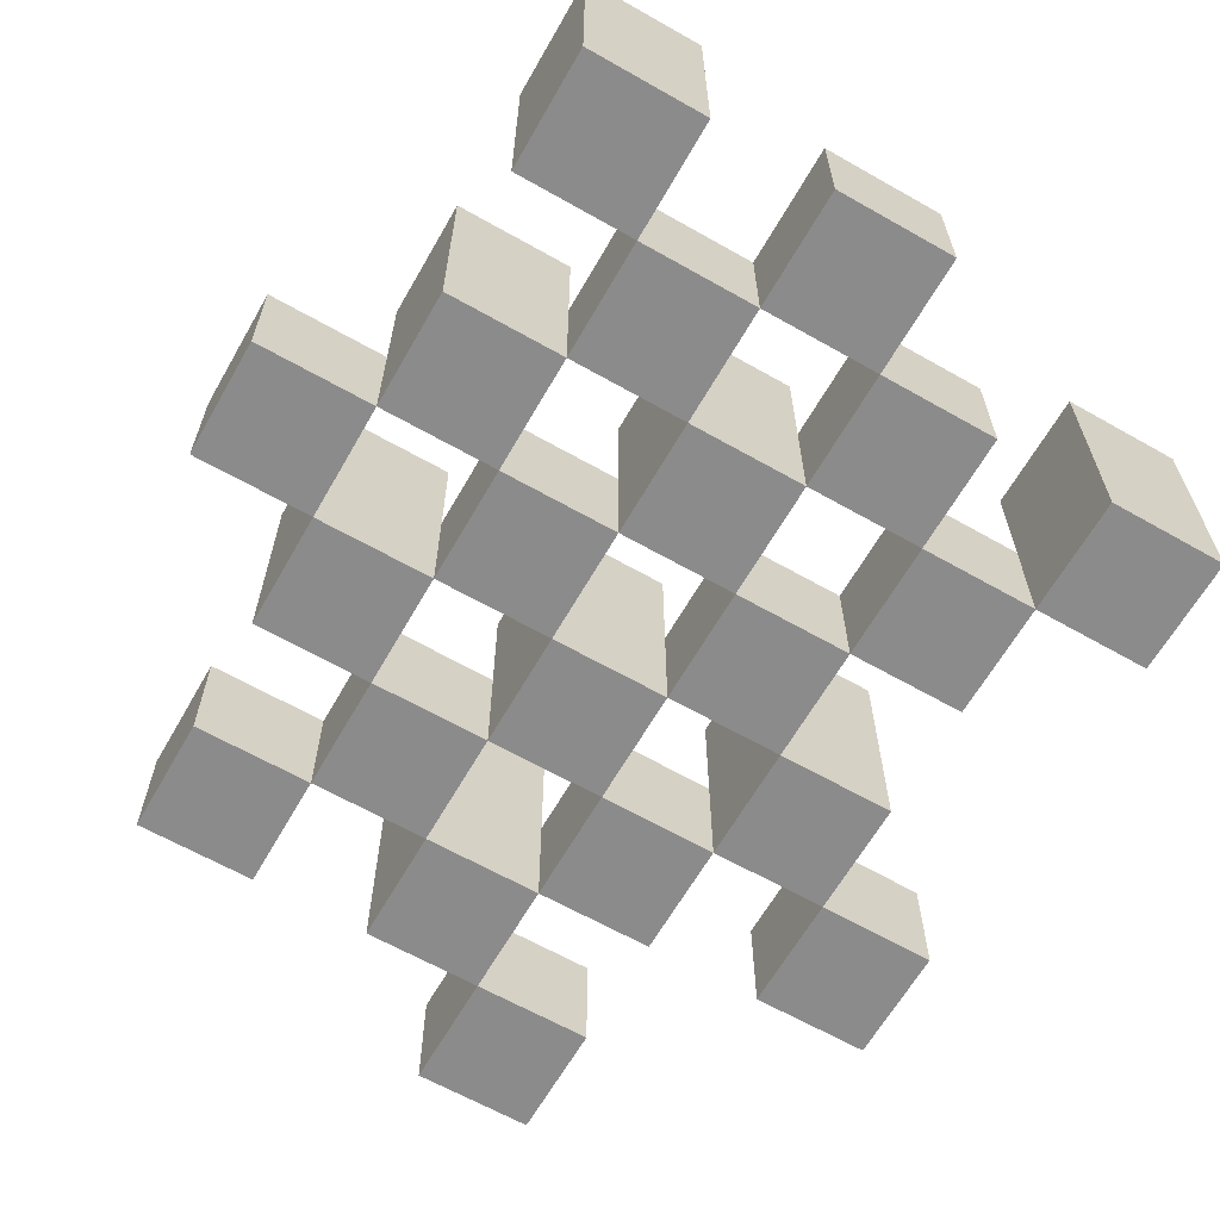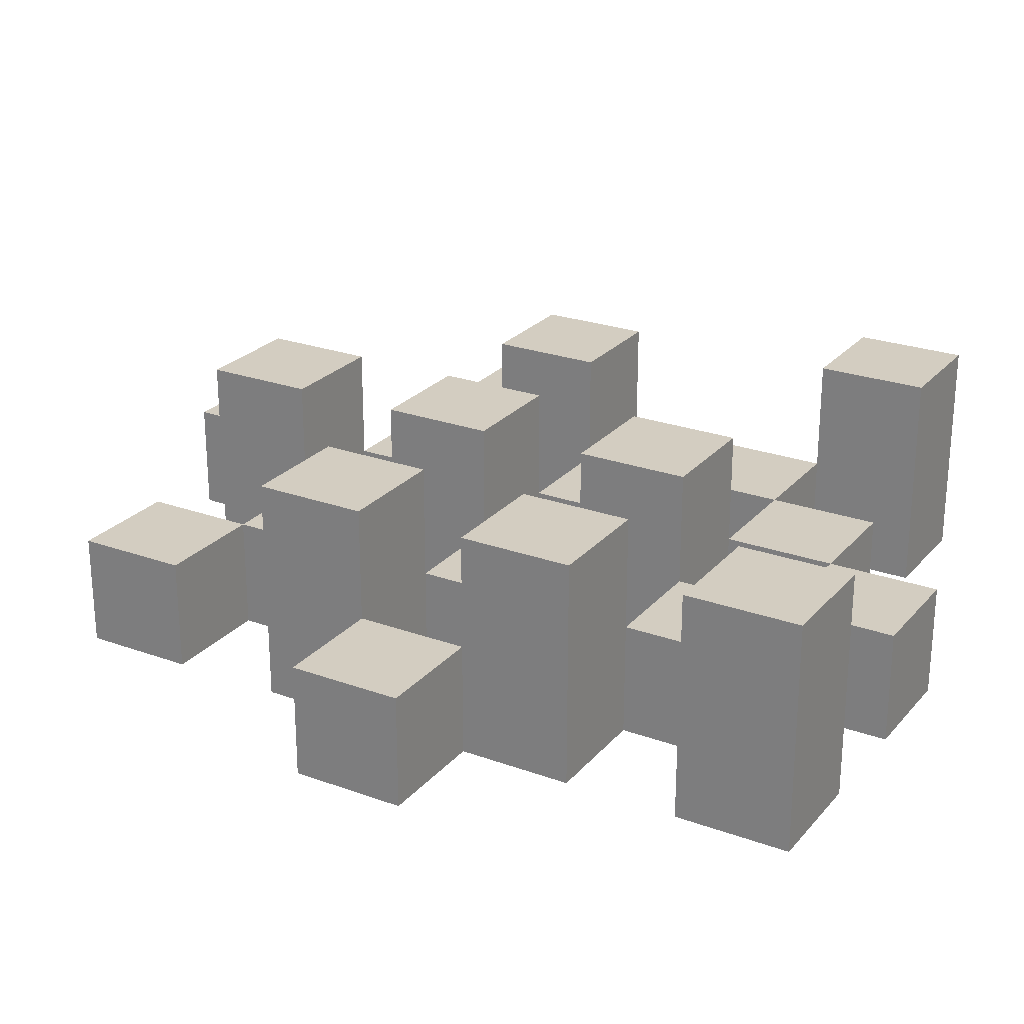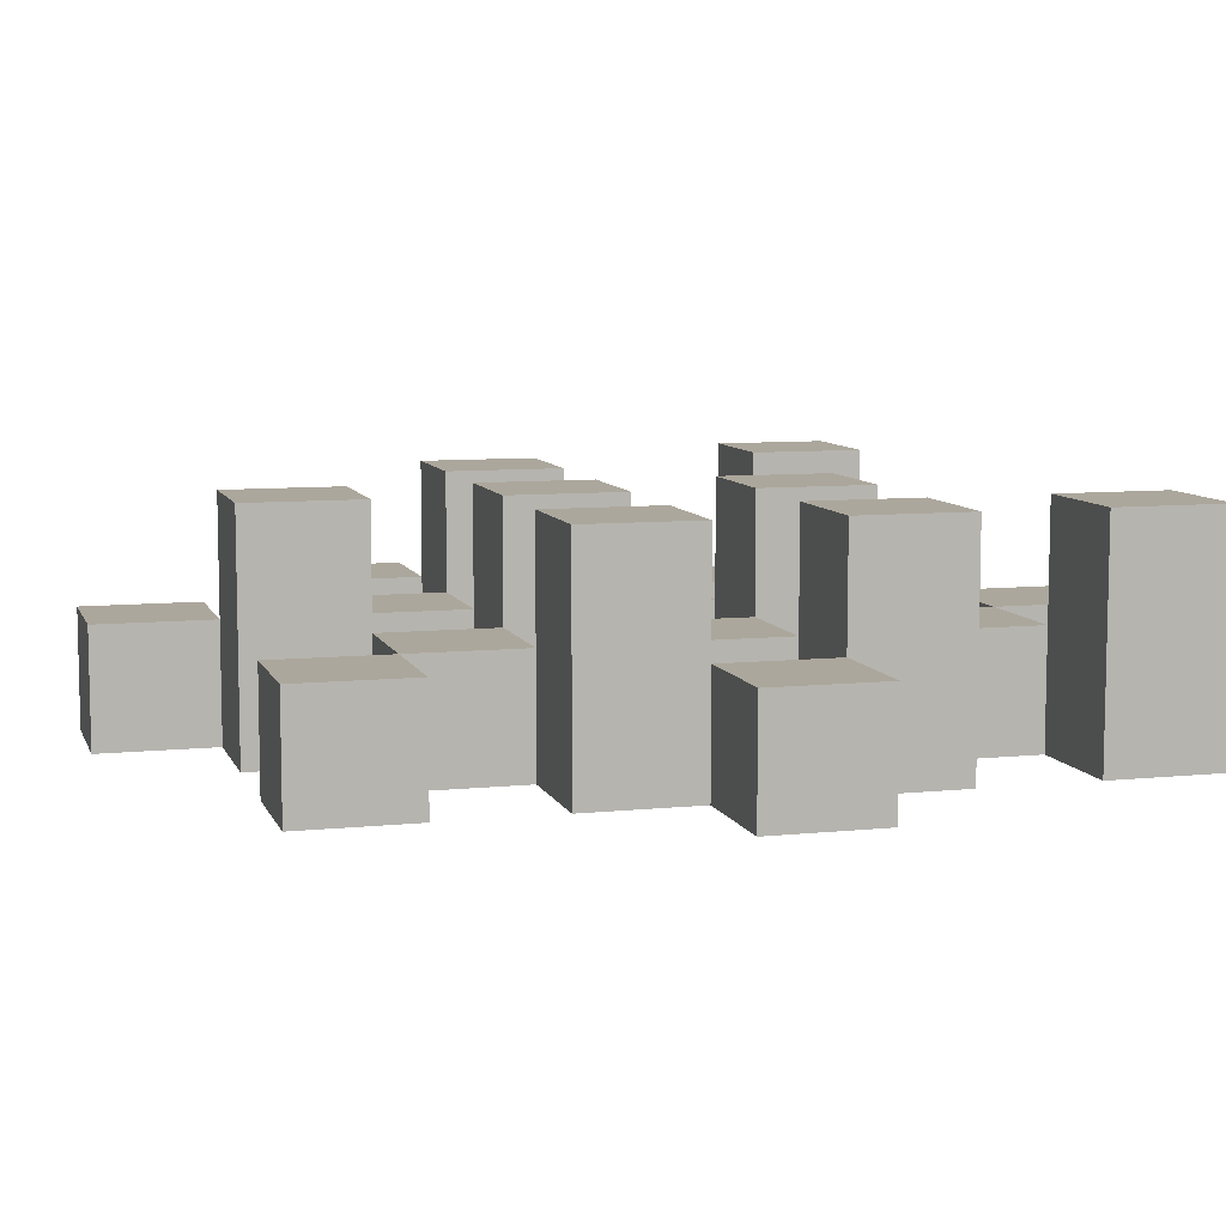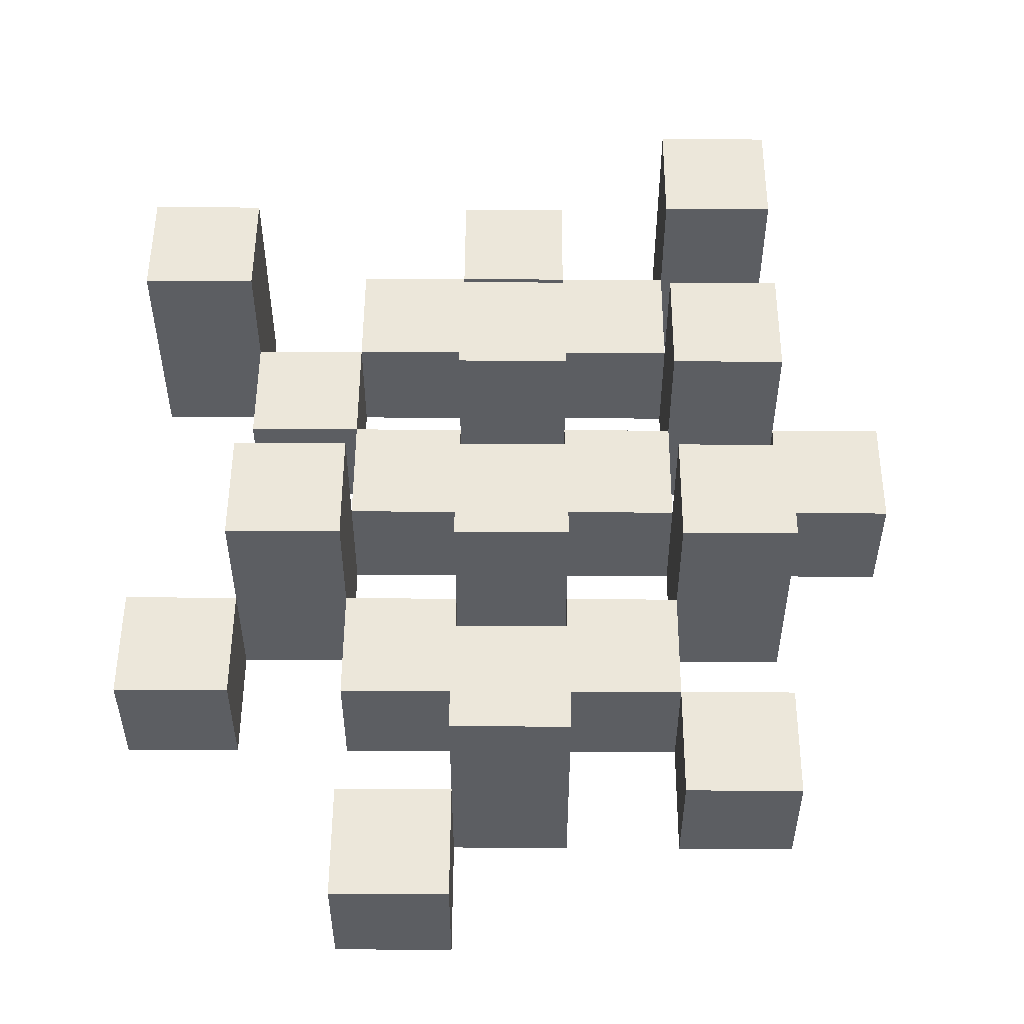
<metadata>
{"format":"obj","ext":"obj","renderer":"f3d","projection":"perspective","resolution":1024,"background":"white","views":[{"elev":-64.0,"azim":150.2,"up":"+Y"},{"elev":24.8,"azim":120.6,"up":"+Y"},{"elev":8.4,"azim":74.2,"up":"+Y"},{"elev":52.1,"azim":0.3,"up":"+Y"}]}
</metadata>
<code>
o
v 21 0.9 19.7
v 21.1 0.9 19.7
v 21.2 0.9 19.7
v 21.3 0.9 19.7
v 21 1 19.7
v 21.1 1 19.7
v 21.2 1.1 19.7
v 21.3 1.1 19.7
v 20.7 0.9 19.8
v 20.8 0.9 19.8
v 20.9 0.9 19.8
v 21 0.9 19.8
v 21.1 0.9 19.8
v 21.2 0.9 19.8
v 20.9 1 19.8
v 21 1 19.8
v 21.1 1 19.8
v 21.2 1 19.8
v 20.7 1.1 19.8
v 20.8 1.1 19.8
v 20.8 0.9 19.9
v 20.9 0.9 19.9
v 21 0.9 19.9
v 21.1 0.9 19.9
v 21.2 0.9 19.9
v 21.3 0.9 19.9
v 20.8 1 19.9
v 20.9 1 19.9
v 21 1 19.9
v 21.1 1 19.9
v 21.2 1 19.9
v 21 1.1 19.9
v 21.1 1.1 19.9
v 21.2 1.1 19.9
v 21.3 1.1 19.9
v 20.9 0.9 20
v 21 0.9 20
v 21.1 0.9 20
v 21.2 0.9 20
v 21.3 0.9 20
v 21.4 0.9 20
v 20.9 1 20
v 21 1 20
v 21.1 1 20
v 21.2 1 20
v 21.3 1 20
v 21.4 1 20
v 20.8 0.9 20.1
v 20.9 0.9 20.1
v 21 0.9 20.1
v 21.1 0.9 20.1
v 21.2 0.9 20.1
v 21.3 0.9 20.1
v 20.9 1 20.1
v 21 1 20.1
v 21.1 1 20.1
v 21.2 1 20.1
v 21.3 1 20.1
v 20.8 1.1 20.1
v 20.9 1.1 20.1
v 21 1.1 20.1
v 21.1 1.1 20.1
v 21.2 1.1 20.1
v 21.3 1.1 20.1
v 20.7 0.9 20.2
v 20.8 0.9 20.2
v 20.9 0.9 20.2
v 21 0.9 20.2
v 21.1 0.9 20.2
v 21.2 0.9 20.2
v 20.7 1 20.2
v 20.8 1 20.2
v 20.9 1 20.2
v 21 1 20.2
v 21.1 1 20.2
v 21.2 1 20.2
v 21 0.9 20.3
v 21.1 0.9 20.3
v 21.2 0.9 20.3
v 21.3 0.9 20.3
v 21 1 20.3
v 21.1 1 20.3
v 21.2 1 20.3
v 21.3 1 20.3
v 21 1.1 20.3
v 21.1 1.1 20.3
v 20.9 0.9 20.4
v 21 0.9 20.4
v 20.9 1 20.4
v 21 1 20.4
v 21 0.9 19.8
v 21.1 0.9 19.8
v 21.2 0.9 19.8
v 21.3 0.9 19.8
v 21 1 19.8
v 21.1 1 19.8
v 21.2 1 19.8
v 21.2 1.1 19.8
v 21.3 1.1 19.8
v 20.7 0.9 19.9
v 20.8 0.9 19.9
v 20.9 0.9 19.9
v 21 0.9 19.9
v 21.1 0.9 19.9
v 21.2 0.9 19.9
v 20.8 1 19.9
v 20.9 1 19.9
v 21 1 19.9
v 21.1 1 19.9
v 21.2 1 19.9
v 20.7 1.1 19.9
v 20.8 1.1 19.9
v 20.8 0.9 20
v 20.9 0.9 20
v 21 0.9 20
v 21.1 0.9 20
v 21.2 0.9 20
v 21.3 0.9 20
v 20.8 1 20
v 20.9 1 20
v 21 1 20
v 21.1 1 20
v 21.2 1 20
v 21.3 1 20
v 21 1.1 20
v 21.1 1.1 20
v 21.2 1.1 20
v 21.3 1.1 20
v 20.9 0.9 20.1
v 21 0.9 20.1
v 21.1 0.9 20.1
v 21.2 0.9 20.1
v 21.3 0.9 20.1
v 21.4 0.9 20.1
v 20.9 1 20.1
v 21 1 20.1
v 21.1 1 20.1
v 21.2 1 20.1
v 21.3 1 20.1
v 21.4 1 20.1
v 20.8 0.9 20.2
v 20.9 0.9 20.2
v 21 0.9 20.2
v 21.1 0.9 20.2
v 21.2 0.9 20.2
v 21.3 0.9 20.2
v 20.8 1 20.2
v 20.9 1 20.2
v 21 1 20.2
v 21.1 1 20.2
v 21.2 1 20.2
v 20.8 1.1 20.2
v 20.9 1.1 20.2
v 21 1.1 20.2
v 21.1 1.1 20.2
v 21.2 1.1 20.2
v 21.3 1.1 20.2
v 20.7 0.9 20.3
v 20.8 0.9 20.3
v 20.9 0.9 20.3
v 21 0.9 20.3
v 21.1 0.9 20.3
v 21.2 0.9 20.3
v 20.7 1 20.3
v 20.8 1 20.3
v 20.9 1 20.3
v 21 1 20.3
v 21.1 1 20.3
v 21.2 1 20.3
v 21 0.9 20.4
v 21.1 0.9 20.4
v 21.2 0.9 20.4
v 21.3 0.9 20.4
v 21 1 20.4
v 21.2 1 20.4
v 21.3 1 20.4
v 21 1.1 20.4
v 21.1 1.1 20.4
v 20.9 0.9 20.5
v 21 0.9 20.5
v 20.9 1 20.5
v 21 1 20.5
v 20.7 0.9 19.8
v 20.7 1.1 19.8
v 20.7 0.9 19.9
v 20.7 1.1 19.9
v 20.7 0.9 20.2
v 20.7 1 20.2
v 20.7 0.9 20.3
v 20.7 1 20.3
v 20.8 0.9 19.9
v 20.8 1 19.9
v 20.8 0.9 20
v 20.8 1 20
v 20.8 0.9 20.1
v 20.8 1.1 20.1
v 20.8 0.9 20.2
v 20.8 1 20.2
v 20.8 1.1 20.2
v 20.9 0.9 19.8
v 20.9 1 19.8
v 20.9 0.9 19.9
v 20.9 1 19.9
v 20.9 0.9 20
v 20.9 1 20
v 20.9 0.9 20.1
v 20.9 1 20.1
v 20.9 0.9 20.2
v 20.9 1 20.2
v 20.9 0.9 20.3
v 20.9 1 20.3
v 20.9 0.9 20.4
v 20.9 1 20.4
v 20.9 0.9 20.5
v 20.9 1 20.5
v 21 0.9 19.7
v 21 1 19.7
v 21 0.9 19.8
v 21 1 19.8
v 21 0.9 19.9
v 21 1 19.9
v 21 1.1 19.9
v 21 0.9 20
v 21 1 20
v 21 1.1 20
v 21 0.9 20.1
v 21 1 20.1
v 21 1.1 20.1
v 21 0.9 20.2
v 21 1 20.2
v 21 1.1 20.2
v 21 0.9 20.3
v 21 1 20.3
v 21 1.1 20.3
v 21 0.9 20.4
v 21 1 20.4
v 21 1.1 20.4
v 21.1 0.9 19.8
v 21.1 1 19.8
v 21.1 0.9 19.9
v 21.1 1 19.9
v 21.1 0.9 20
v 21.1 1 20
v 21.1 0.9 20.1
v 21.1 1 20.1
v 21.1 0.9 20.2
v 21.1 1 20.2
v 21.1 0.9 20.3
v 21.1 1 20.3
v 21.2 0.9 19.7
v 21.2 1.1 19.7
v 21.2 0.9 19.8
v 21.2 1 19.8
v 21.2 1.1 19.8
v 21.2 0.9 19.9
v 21.2 1 19.9
v 21.2 1.1 19.9
v 21.2 0.9 20
v 21.2 1 20
v 21.2 1.1 20
v 21.2 0.9 20.1
v 21.2 1 20.1
v 21.2 1.1 20.1
v 21.2 0.9 20.2
v 21.2 1 20.2
v 21.2 1.1 20.2
v 21.2 0.9 20.3
v 21.2 1 20.3
v 21.2 0.9 20.4
v 21.2 1 20.4
v 21.3 0.9 20
v 21.3 1 20
v 21.3 0.9 20.1
v 21.3 1 20.1
v 20.8 0.9 19.8
v 20.8 1.1 19.8
v 20.8 0.9 19.9
v 20.8 1 19.9
v 20.8 1.1 19.9
v 20.8 0.9 20.2
v 20.8 1 20.2
v 20.8 0.9 20.3
v 20.8 1 20.3
v 20.9 0.9 19.9
v 20.9 1 19.9
v 20.9 0.9 20
v 20.9 1 20
v 20.9 0.9 20.1
v 20.9 1 20.1
v 20.9 1.1 20.1
v 20.9 0.9 20.2
v 20.9 1 20.2
v 20.9 1.1 20.2
v 21 0.9 19.8
v 21 1 19.8
v 21 0.9 19.9
v 21 1 19.9
v 21 0.9 20
v 21 1 20
v 21 0.9 20.1
v 21 1 20.1
v 21 0.9 20.2
v 21 1 20.2
v 21 0.9 20.3
v 21 1 20.3
v 21 0.9 20.4
v 21 1 20.4
v 21 0.9 20.5
v 21 1 20.5
v 21.1 0.9 19.7
v 21.1 1 19.7
v 21.1 0.9 19.8
v 21.1 1 19.8
v 21.1 0.9 19.9
v 21.1 1 19.9
v 21.1 1.1 19.9
v 21.1 0.9 20
v 21.1 1 20
v 21.1 1.1 20
v 21.1 0.9 20.1
v 21.1 1 20.1
v 21.1 1.1 20.1
v 21.1 0.9 20.2
v 21.1 1 20.2
v 21.1 1.1 20.2
v 21.1 0.9 20.3
v 21.1 1 20.3
v 21.1 1.1 20.3
v 21.1 0.9 20.4
v 21.1 1.1 20.4
v 21.2 0.9 19.8
v 21.2 1 19.8
v 21.2 0.9 19.9
v 21.2 1 19.9
v 21.2 0.9 20
v 21.2 1 20
v 21.2 0.9 20.1
v 21.2 1 20.1
v 21.2 0.9 20.2
v 21.2 1 20.2
v 21.2 0.9 20.3
v 21.2 1 20.3
v 21.3 0.9 19.7
v 21.3 1.1 19.7
v 21.3 0.9 19.8
v 21.3 1.1 19.8
v 21.3 0.9 19.9
v 21.3 1.1 19.9
v 21.3 0.9 20
v 21.3 1 20
v 21.3 1.1 20
v 21.3 0.9 20.1
v 21.3 1 20.1
v 21.3 1.1 20.1
v 21.3 0.9 20.2
v 21.3 1.1 20.2
v 21.3 0.9 20.3
v 21.3 1 20.3
v 21.3 0.9 20.4
v 21.3 1 20.4
v 21.4 0.9 20
v 21.4 1 20
v 21.4 0.9 20.1
v 21.4 1 20.1
v 20.7 0.9 19.8
v 20.7 0.9 19.9
v 20.7 0.9 20.2
v 20.7 0.9 20.3
v 20.8 0.9 19.8
v 20.8 0.9 19.9
v 20.8 0.9 20
v 20.8 0.9 20.1
v 20.8 0.9 20.2
v 20.8 0.9 20.3
v 20.9 0.9 19.8
v 20.9 0.9 19.9
v 20.9 0.9 20
v 20.9 0.9 20.1
v 20.9 0.9 20.2
v 20.9 0.9 20.3
v 20.9 0.9 20.4
v 20.9 0.9 20.5
v 21 0.9 19.7
v 21 0.9 19.8
v 21 0.9 19.9
v 21 0.9 20
v 21 0.9 20.1
v 21 0.9 20.2
v 21 0.9 20.3
v 21 0.9 20.4
v 21 0.9 20.5
v 21.1 0.9 19.7
v 21.1 0.9 19.8
v 21.1 0.9 19.9
v 21.1 0.9 20
v 21.1 0.9 20.1
v 21.1 0.9 20.2
v 21.1 0.9 20.3
v 21.1 0.9 20.4
v 21.2 0.9 19.7
v 21.2 0.9 19.8
v 21.2 0.9 19.9
v 21.2 0.9 20
v 21.2 0.9 20.1
v 21.2 0.9 20.2
v 21.2 0.9 20.3
v 21.2 0.9 20.4
v 21.3 0.9 19.7
v 21.3 0.9 19.8
v 21.3 0.9 19.9
v 21.3 0.9 20
v 21.3 0.9 20.1
v 21.3 0.9 20.2
v 21.3 0.9 20.3
v 21.3 0.9 20.4
v 21.4 0.9 20
v 21.4 0.9 20.1
v 20.7 1 20.2
v 20.7 1 20.3
v 20.8 1 19.9
v 20.8 1 20
v 20.8 1 20.2
v 20.8 1 20.3
v 20.9 1 19.8
v 20.9 1 19.9
v 20.9 1 20
v 20.9 1 20.1
v 20.9 1 20.2
v 20.9 1 20.3
v 20.9 1 20.4
v 20.9 1 20.5
v 21 1 19.7
v 21 1 19.8
v 21 1 19.9
v 21 1 20
v 21 1 20.1
v 21 1 20.2
v 21 1 20.3
v 21 1 20.4
v 21 1 20.5
v 21.1 1 19.7
v 21.1 1 19.8
v 21.1 1 19.9
v 21.1 1 20
v 21.1 1 20.1
v 21.1 1 20.2
v 21.1 1 20.3
v 21.2 1 19.8
v 21.2 1 19.9
v 21.2 1 20
v 21.2 1 20.1
v 21.2 1 20.2
v 21.2 1 20.3
v 21.2 1 20.4
v 21.3 1 20
v 21.3 1 20.1
v 21.3 1 20.3
v 21.3 1 20.4
v 21.4 1 20
v 21.4 1 20.1
v 20.7 1.1 19.8
v 20.7 1.1 19.9
v 20.8 1.1 19.8
v 20.8 1.1 19.9
v 20.8 1.1 20.1
v 20.8 1.1 20.2
v 20.9 1.1 20.1
v 20.9 1.1 20.2
v 21 1.1 19.9
v 21 1.1 20
v 21 1.1 20.1
v 21 1.1 20.2
v 21 1.1 20.3
v 21 1.1 20.4
v 21.1 1.1 19.9
v 21.1 1.1 20
v 21.1 1.1 20.1
v 21.1 1.1 20.2
v 21.1 1.1 20.3
v 21.1 1.1 20.4
v 21.2 1.1 19.7
v 21.2 1.1 19.8
v 21.2 1.1 19.9
v 21.2 1.1 20
v 21.2 1.1 20.1
v 21.2 1.1 20.2
v 21.3 1.1 19.7
v 21.3 1.1 19.8
v 21.3 1.1 19.9
v 21.3 1.1 20
v 21.3 1.1 20.1
v 21.3 1.1 20.2
f 5 2 1
f 6 2 5
f 7 4 3
f 8 4 7
f 15 12 11
f 16 12 15
f 17 14 13
f 18 14 17
f 19 10 9
f 20 10 19
f 27 22 21
f 28 22 27
f 29 24 23
f 30 24 29
f 31 26 25
f 32 30 29
f 33 30 32
f 34 26 31
f 35 26 34
f 42 37 36
f 43 37 42
f 44 39 38
f 45 39 44
f 46 41 40
f 47 41 46
f 54 49 48
f 55 51 50
f 56 51 55
f 57 53 52
f 58 53 57
f 59 54 48
f 60 54 59
f 61 56 55
f 62 56 61
f 63 58 57
f 64 58 63
f 71 66 65
f 72 66 71
f 73 68 67
f 74 68 73
f 75 70 69
f 76 70 75
f 81 78 77
f 82 78 81
f 83 80 79
f 84 80 83
f 85 82 81
f 86 82 85
f 89 88 87
f 90 88 89
f 91 92 95
f 95 92 96
f 93 94 97
f 97 94 98
f 98 94 99
f 100 101 106
f 102 103 107
f 107 103 108
f 104 105 109
f 109 105 110
f 100 106 111
f 111 106 112
f 113 114 119
f 119 114 120
f 115 116 121
f 121 116 122
f 117 118 123
f 123 118 124
f 121 122 125
f 125 122 126
f 123 124 127
f 127 124 128
f 129 130 135
f 135 130 136
f 131 132 137
f 137 132 138
f 133 134 139
f 139 134 140
f 141 142 147
f 147 142 148
f 143 144 149
f 149 144 150
f 145 146 151
f 147 148 152
f 152 148 153
f 149 150 154
f 154 150 155
f 151 146 156
f 156 146 157
f 158 159 164
f 164 159 165
f 160 161 166
f 166 161 167
f 162 163 168
f 168 163 169
f 170 171 174
f 172 173 175
f 175 173 176
f 174 171 177
f 177 171 178
f 179 180 181
f 181 180 182
f 185 184 183
f 186 184 185
f 189 188 187
f 190 188 189
f 193 192 191
f 194 192 193
f 197 196 195
f 198 196 197
f 199 196 198
f 202 201 200
f 203 201 202
f 206 205 204
f 207 205 206
f 210 209 208
f 211 209 210
f 214 213 212
f 215 213 214
f 218 217 216
f 219 217 218
f 223 221 220
f 223 222 221
f 224 222 223
f 225 222 224
f 229 227 226
f 229 228 227
f 230 228 229
f 231 228 230
f 235 233 232
f 235 234 233
f 236 234 235
f 237 234 236
f 240 239 238
f 241 239 240
f 244 243 242
f 245 243 244
f 248 247 246
f 249 247 248
f 252 251 250
f 253 251 252
f 254 251 253
f 258 256 255
f 258 257 256
f 259 257 258
f 260 257 259
f 264 262 261
f 264 263 262
f 265 263 264
f 266 263 265
f 269 268 267
f 270 268 269
f 273 272 271
f 274 272 273
f 275 276 277
f 277 276 278
f 278 276 279
f 280 281 282
f 282 281 283
f 284 285 286
f 286 285 287
f 288 289 291
f 289 290 291
f 291 290 292
f 292 290 293
f 294 295 296
f 296 295 297
f 298 299 300
f 300 299 301
f 302 303 304
f 304 303 305
f 306 307 308
f 308 307 309
f 310 311 312
f 312 311 313
f 314 315 317
f 315 316 317
f 317 316 318
f 318 316 319
f 320 321 323
f 321 322 323
f 323 322 324
f 324 322 325
f 326 327 329
f 327 328 329
f 329 328 330
f 331 332 333
f 333 332 334
f 335 336 337
f 337 336 338
f 339 340 341
f 341 340 342
f 343 344 345
f 345 344 346
f 347 348 349
f 349 348 350
f 350 348 351
f 352 353 355
f 353 354 355
f 355 354 356
f 357 358 359
f 359 358 360
f 361 362 363
f 363 362 364
f 369 366 365
f 370 366 369
f 373 368 367
f 374 368 373
f 376 371 370
f 377 371 376
f 378 373 372
f 379 373 378
f 384 376 375
f 385 376 384
f 386 378 377
f 387 378 386
f 388 380 379
f 389 380 388
f 390 382 381
f 391 382 390
f 392 384 383
f 393 384 392
f 394 386 385
f 395 386 394
f 396 388 387
f 397 388 396
f 398 390 389
f 399 390 398
f 401 394 393
f 402 394 401
f 403 396 395
f 404 396 403
f 405 398 397
f 406 398 405
f 408 401 400
f 409 401 408
f 410 403 402
f 411 403 410
f 412 405 404
f 413 405 412
f 414 407 406
f 415 407 414
f 416 412 411
f 417 412 416
f 418 419 422
f 422 419 423
f 420 421 425
f 425 421 426
f 424 425 433
f 433 425 434
f 426 427 435
f 435 427 436
f 428 429 437
f 437 429 438
f 430 431 439
f 439 431 440
f 432 433 441
f 441 433 442
f 442 443 448
f 448 443 449
f 444 445 450
f 450 445 451
f 446 447 452
f 452 447 453
f 453 454 457
f 457 454 458
f 455 456 459
f 459 456 460
f 461 462 463
f 463 462 464
f 465 466 467
f 467 466 468
f 469 470 475
f 475 470 476
f 471 472 477
f 477 472 478
f 473 474 479
f 479 474 480
f 481 482 487
f 487 482 488
f 483 484 489
f 489 484 490
f 485 486 491
f 491 486 492

</code>
